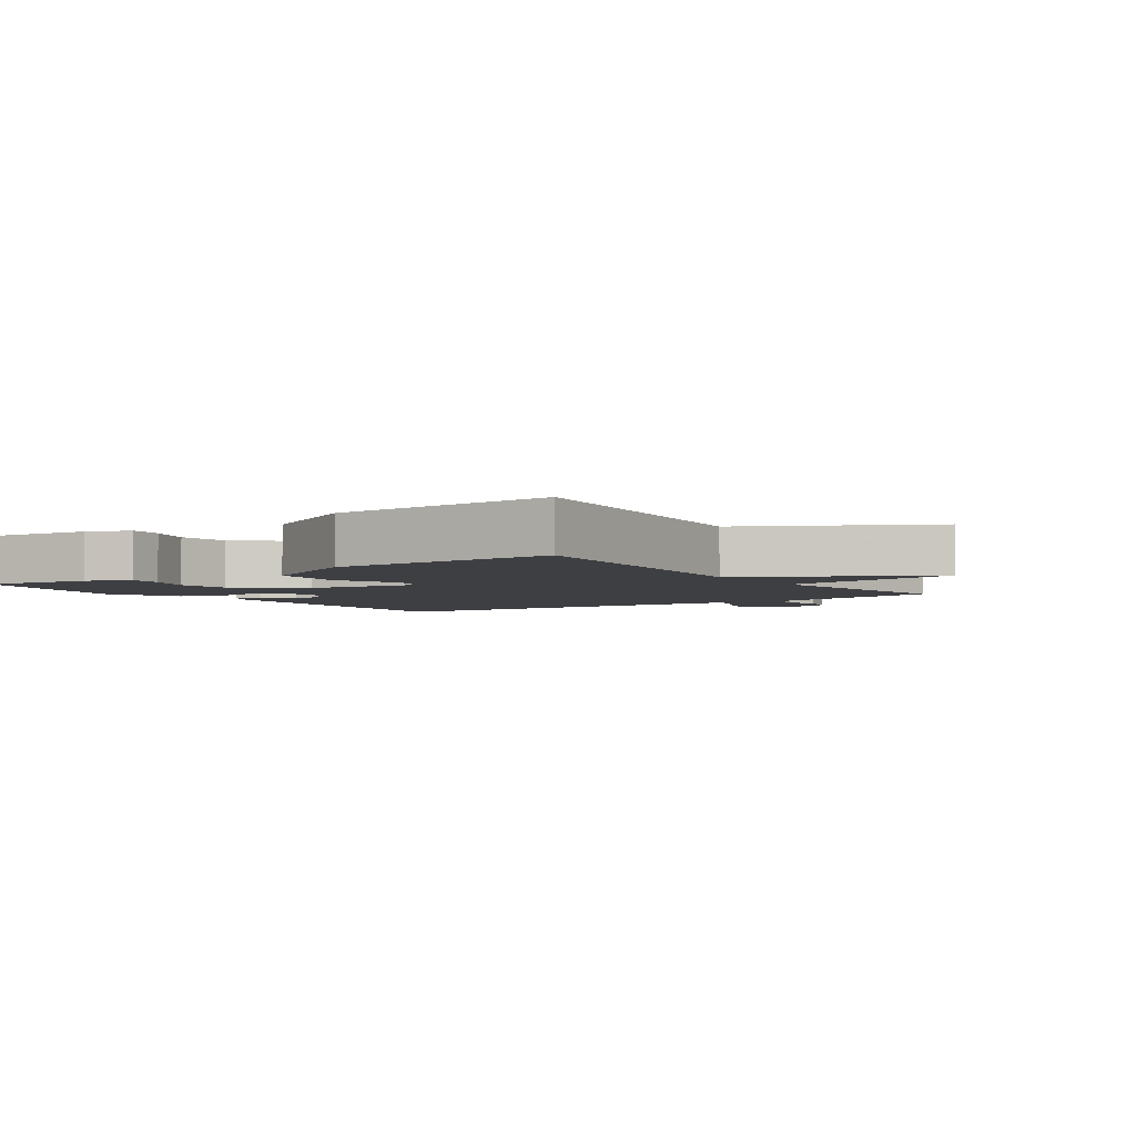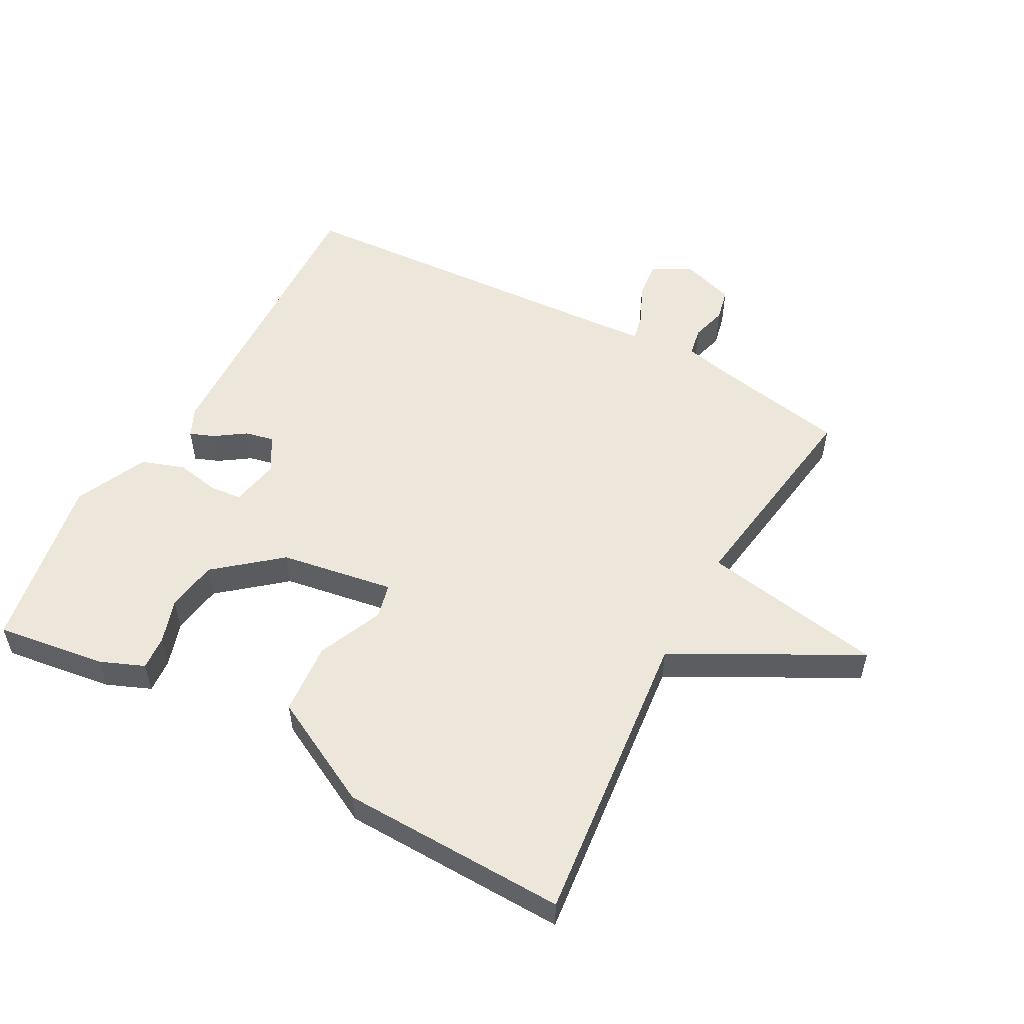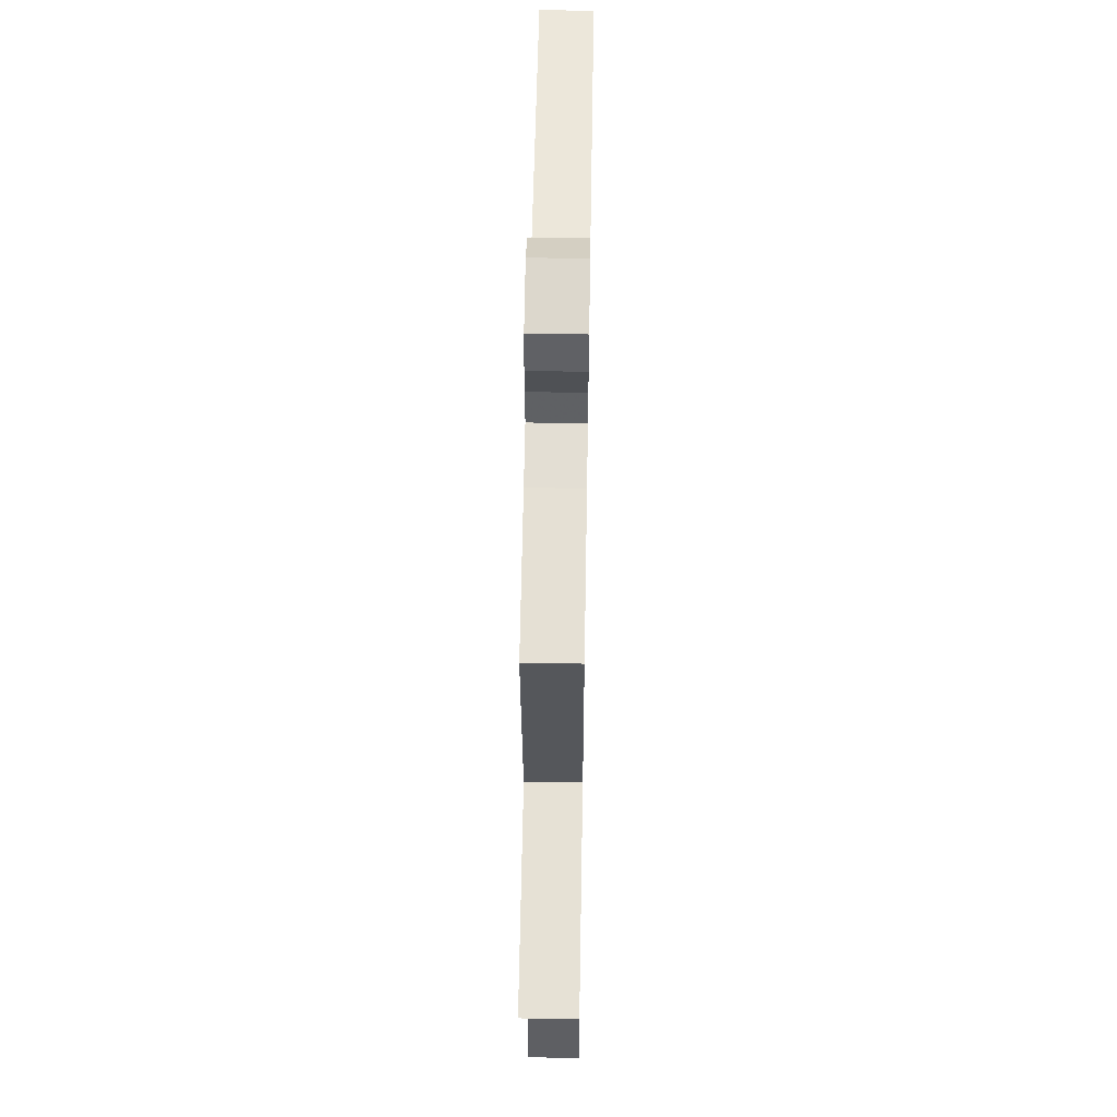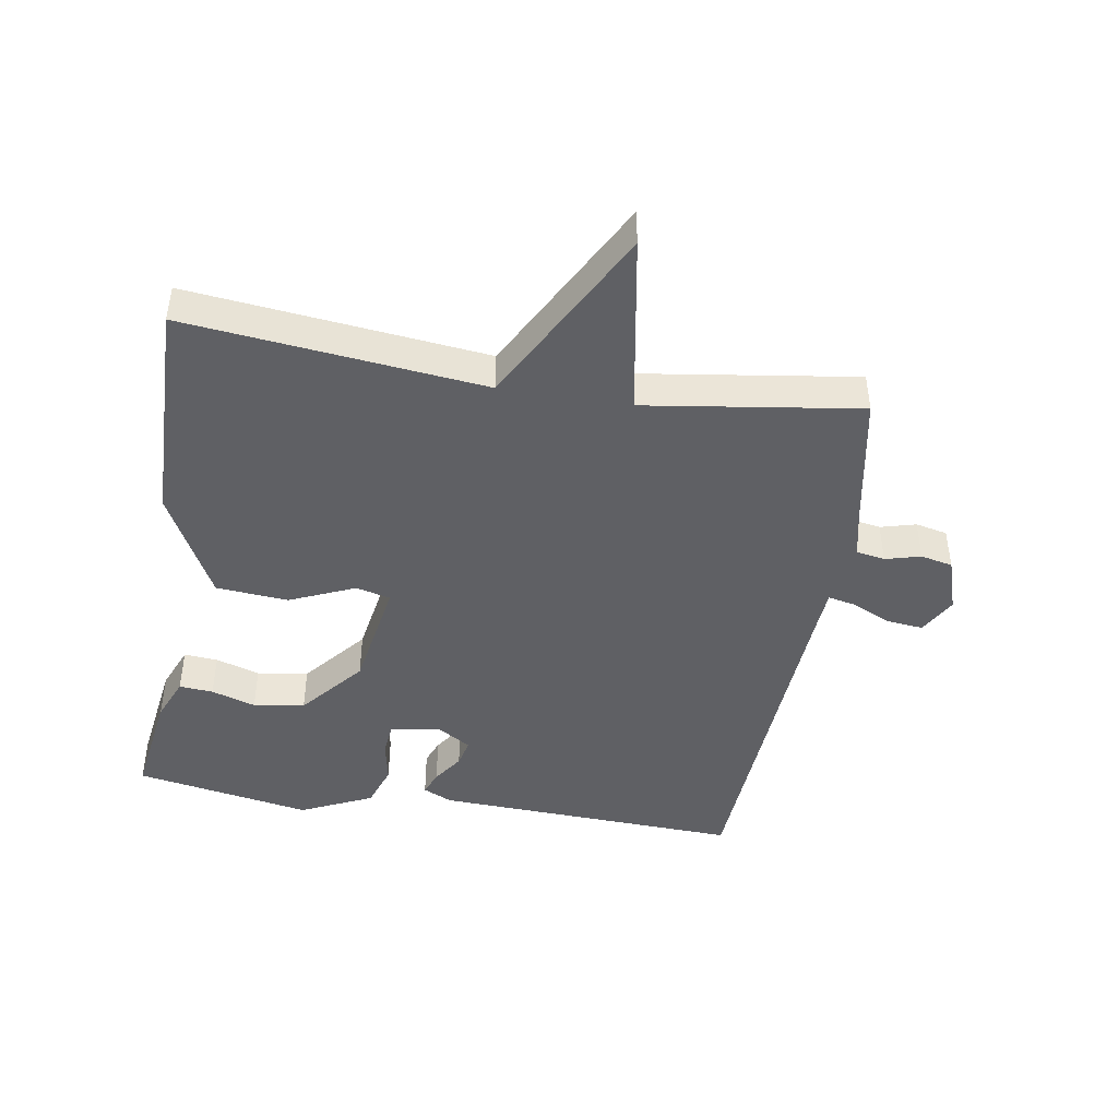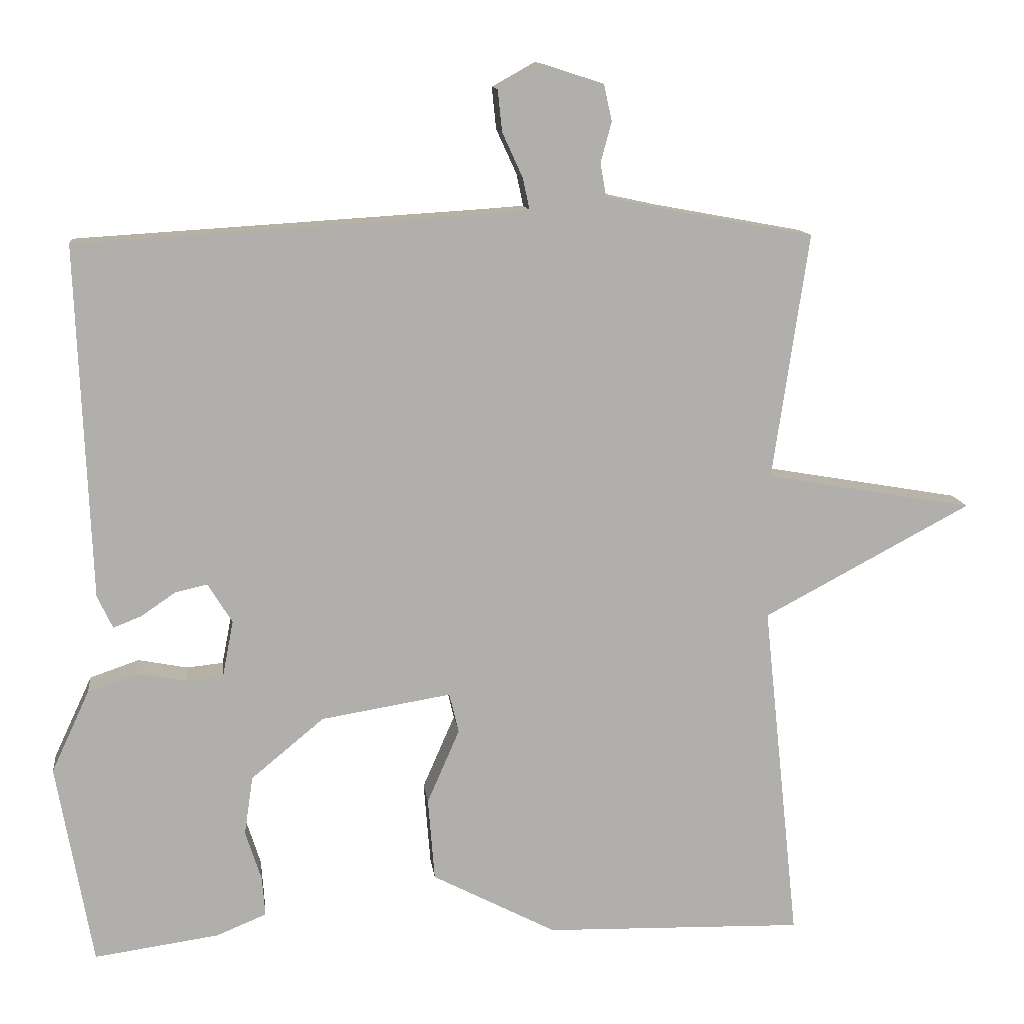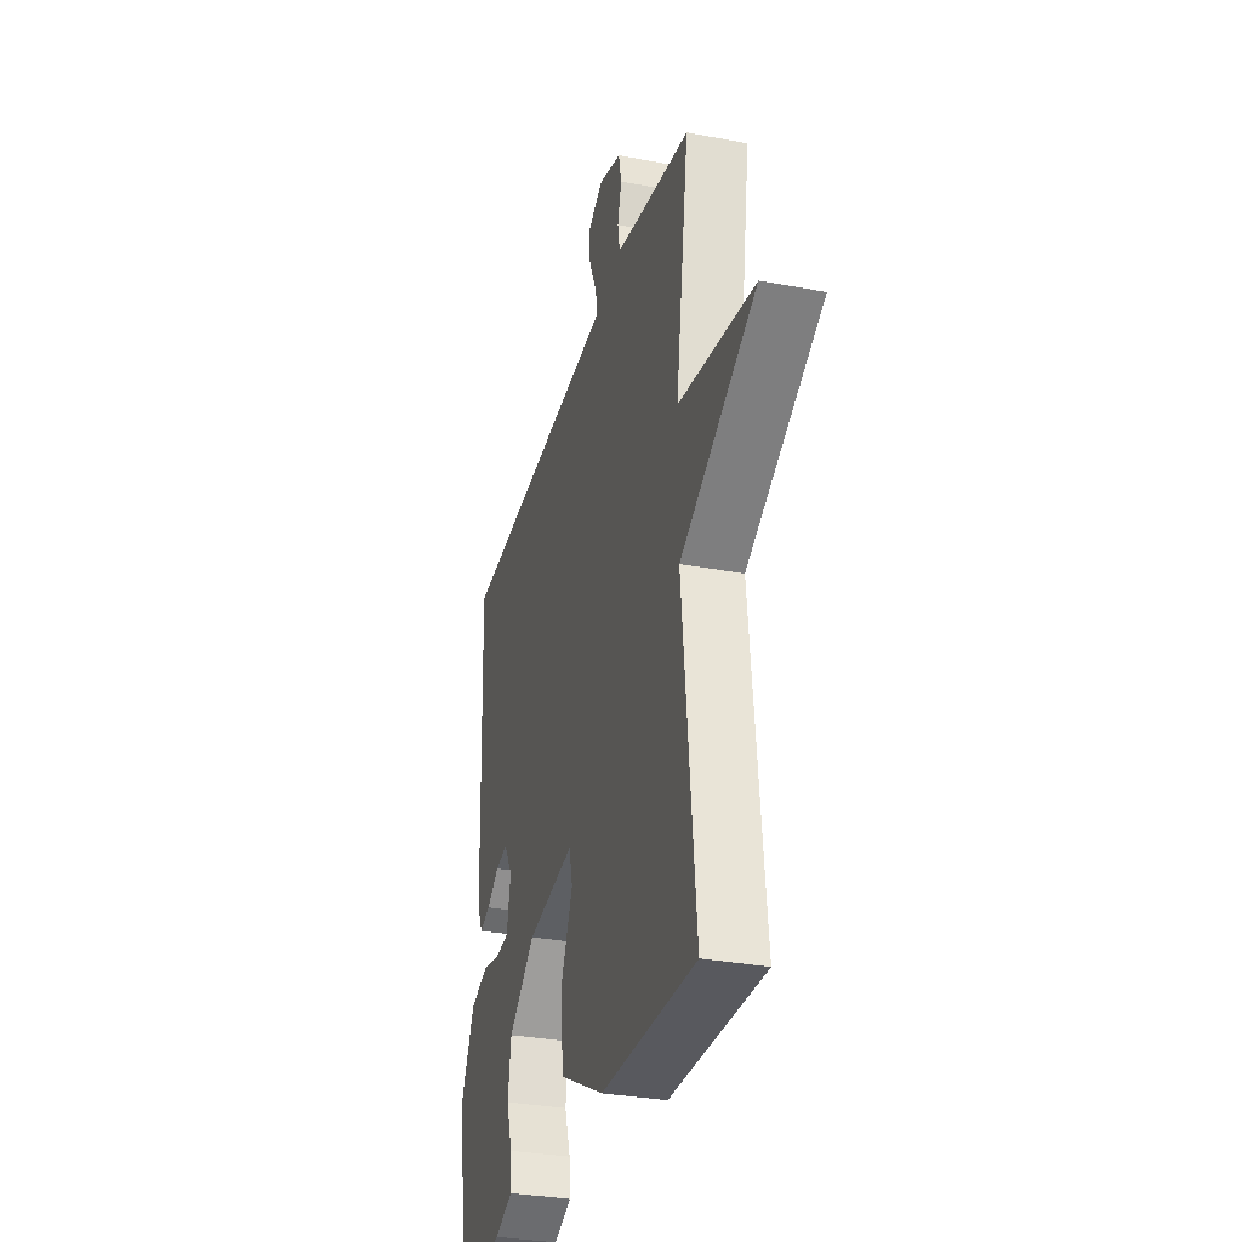
<metadata>
{"format":"obj","ext":"obj","renderer":"f3d","projection":"perspective","resolution":1024,"background":"white","views":[{"elev":-3.9,"azim":-145.3,"up":"+Y"},{"elev":54.0,"azim":-151.5,"up":"+Y"},{"elev":54.9,"azim":-89.0,"up":"+Z"},{"elev":-44.9,"azim":-99.4,"up":"+Y"},{"elev":12.1,"azim":173.1,"up":"+Z"},{"elev":-31.7,"azim":-105.1,"up":"+Z"}]}
</metadata>
<code>
v 0.5 0.07 0.5
v 0.481 0.07 0.021
v 0.46 0.07 -0.024
v 0.422 0.07 -0.009
v 0.375 0.07 0.023
v 0.331 0.07 0.033
v 0.298 0.07 -0.021
v 0.313 0.07 -0.098
v 0.363 0.07 -0.103
v 0.43 0.07 -0.09
v 0.497 0.07 -0.113
v 0.549 0.07 -0.225
v 0.5 0.07 -0.5
v 0.33 0.07 -0.476
v 0.262 0.07 -0.448
v 0.266 0.07 -0.395
v 0.288 0.07 -0.326
v 0.276 0.07 -0.246
v 0.177 0.07 -0.164
v 0 0.07 -0.135
v -0.013 0.07 -0.189
v 0.031 0.07 -0.29
v 0.022 0.07 -0.403
v -0.147 0.07 -0.491
v -0.5 0.07 -0.5
v -0.451 0.07 -0.035
v -0.734 0.07 0.116
v -0.451 0.07 0.165
v -0.5 0.07 0.5
v -0.294 0.07 0.538
v -0.216 0.07 0.555
v -0.208 0.07 0.6
v -0.223 0.07 0.655
v -0.212 0.07 0.705
v -0.128 0.07 0.732
v -0.069 0.07 0.699
v -0.075 0.07 0.642
v -0.103 0.07 0.581
v -0.112 0.07 0.538
v -0.058 0.07 0.534
v 0.5 0 0.5
v 0.481 0 0.021
v 0.46 0 -0.024
v 0.422 0 -0.009
v 0.375 0 0.023
v 0.331 0 0.033
v 0.298 0 -0.021
v 0.313 0 -0.098
v 0.363 0 -0.103
v 0.43 0 -0.09
v 0.497 0 -0.113
v 0.549 0 -0.225
v 0.5 0 -0.5
v 0.33 0 -0.476
v 0.262 0 -0.448
v 0.266 0 -0.395
v 0.288 0 -0.326
v 0.276 0 -0.246
v 0.177 0 -0.164
v 0 0 -0.135
v -0.013 0 -0.189
v 0.031 0 -0.29
v 0.022 0 -0.403
v -0.147 0 -0.491
v -0.5 0 -0.5
v -0.451 0 -0.035
v -0.734 0 0.116
v -0.451 0 0.165
v -0.5 0 0.5
v -0.294 0 0.538
v -0.216 0 0.555
v -0.208 0 0.6
v -0.223 0 0.655
v -0.212 0 0.705
v -0.128 0 0.732
v -0.069 0 0.699
v -0.075 0 0.642
v -0.103 0 0.581
v -0.112 0 0.538
v -0.058 0 0.534
f 36 37 38
f 35 36 38
f 34 35 38
f 33 34 38
f 32 33 38
f 31 32 38 39
f 30 31 39
f 30 39 40
f 29 30 40
f 28 29 40
f 26 27 28
f 24 25 26
f 23 24 26
f 22 23 26
f 21 22 26
f 26 28 40
f 21 26 40
f 20 21 40
f 15 16 17
f 14 15 17
f 13 14 17
f 12 13 17
f 11 12 17
f 10 11 17
f 9 10 17
f 8 9 17 18
f 7 8 18 19
f 3 4 5
f 2 3 5
f 1 2 5
f 40 1 5
f 40 5 6
f 19 20 40
f 7 19 40
f 6 7 40
f 78 77 76
f 78 76 75
f 78 75 74
f 78 74 73
f 78 73 72
f 79 78 72 71
f 79 71 70
f 80 79 70
f 80 70 69
f 80 69 68
f 68 67 66
f 66 65 64
f 66 64 63
f 66 63 62
f 66 62 61
f 80 68 66
f 80 66 61
f 80 61 60
f 57 56 55
f 57 55 54
f 57 54 53
f 57 53 52
f 57 52 51
f 57 51 50
f 57 50 49
f 58 57 49 48
f 59 58 48 47
f 45 44 43
f 45 43 42
f 45 42 41
f 45 41 80
f 46 45 80
f 80 60 59
f 80 59 47
f 80 47 46
f 1 41 42 2
f 2 42 43 3
f 3 43 44 4
f 4 44 45 5
f 5 45 46 6
f 6 46 47 7
f 7 47 48 8
f 8 48 49 9
f 9 49 50 10
f 10 50 51 11
f 11 51 52 12
f 12 52 53 13
f 13 53 54 14
f 14 54 55 15
f 15 55 56 16
f 16 56 57 17
f 17 57 58 18
f 18 58 59 19
f 19 59 60 20
f 20 60 61 21
f 21 61 62 22
f 22 62 63 23
f 23 63 64 24
f 24 64 65 25
f 25 65 66 26
f 26 66 67 27
f 27 67 68 28
f 28 68 69 29
f 29 69 70 30
f 30 70 71 31
f 31 71 72 32
f 32 72 73 33
f 33 73 74 34
f 34 74 75 35
f 35 75 76 36
f 36 76 77 37
f 37 77 78 38
f 38 78 79 39
f 39 79 80 40
f 40 80 41 1

</code>
